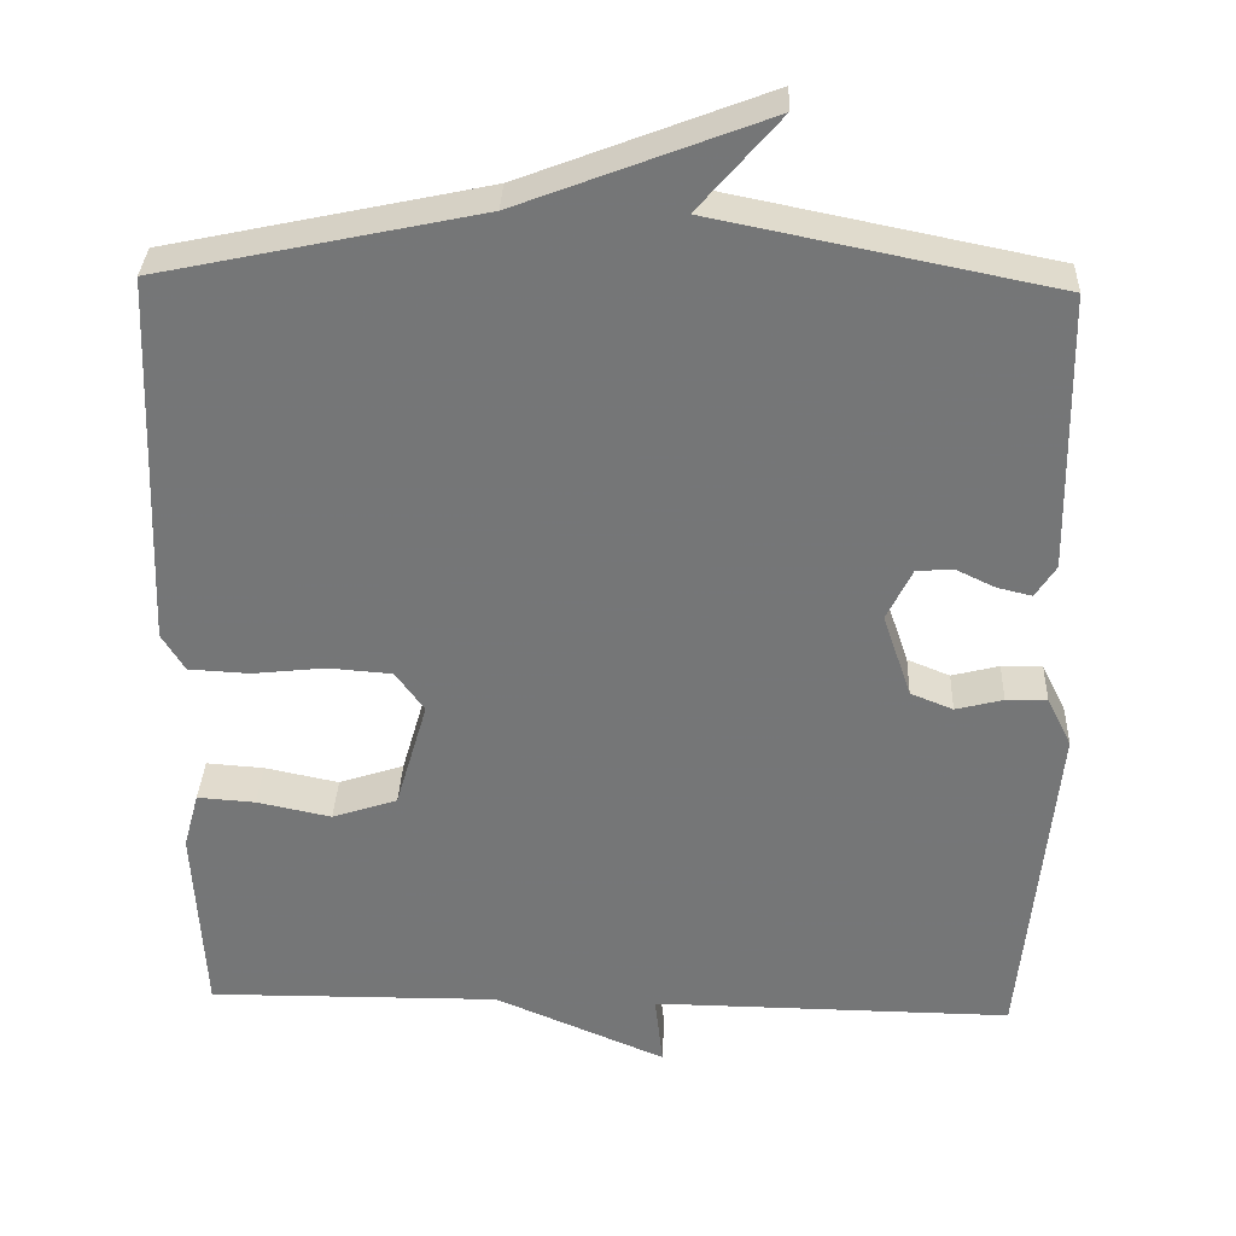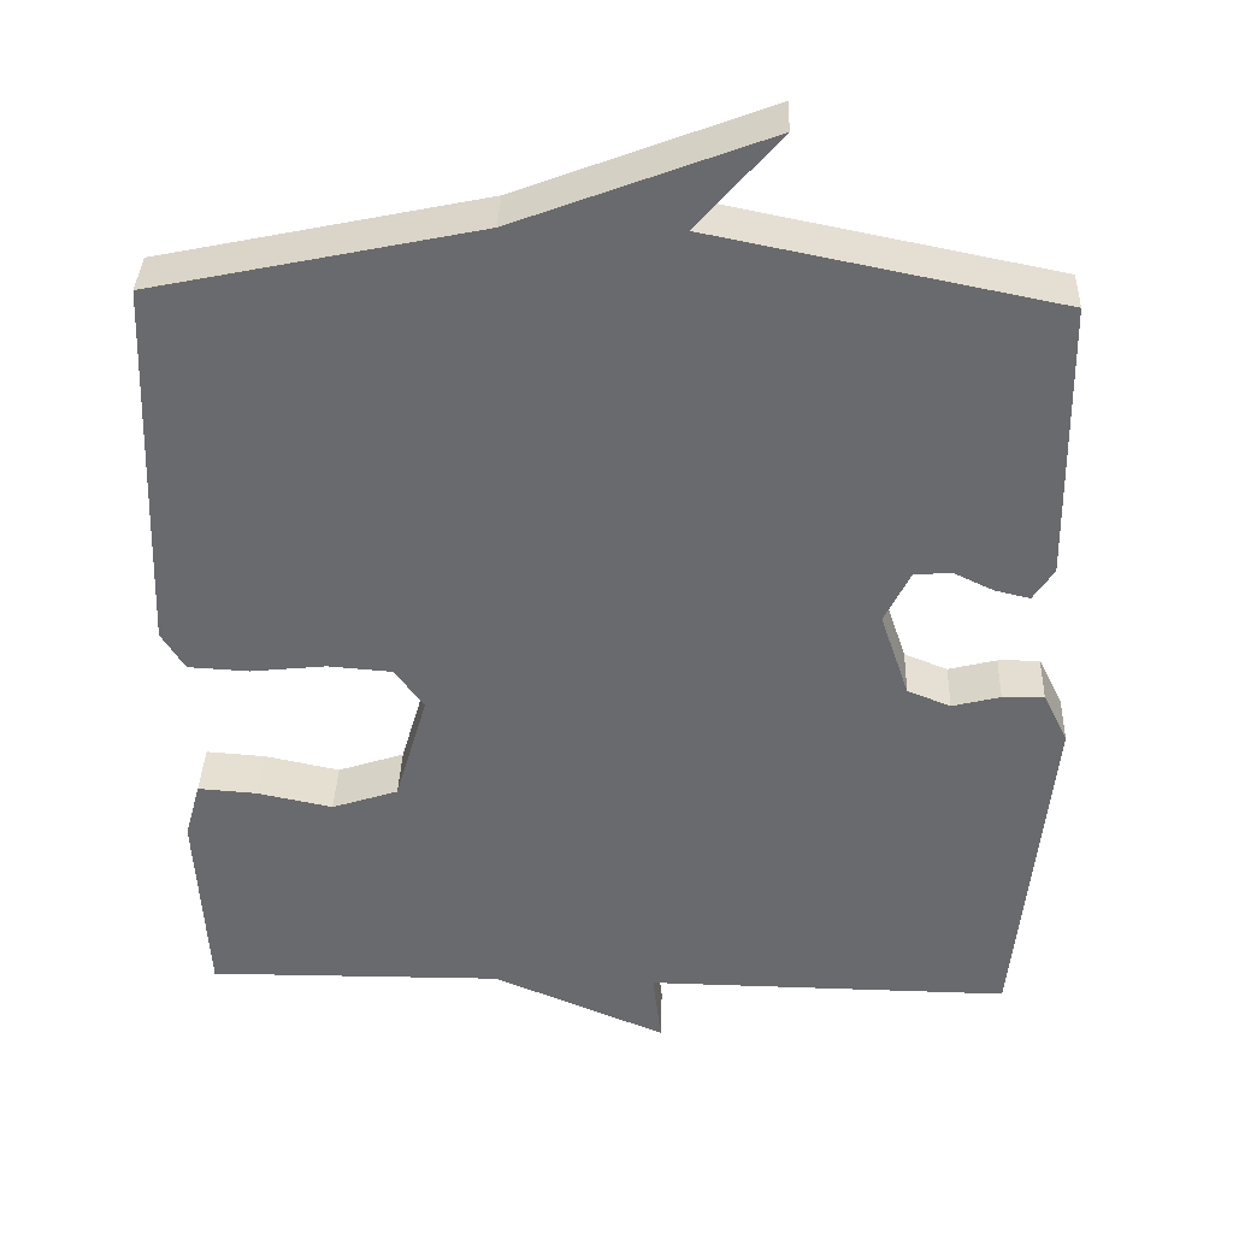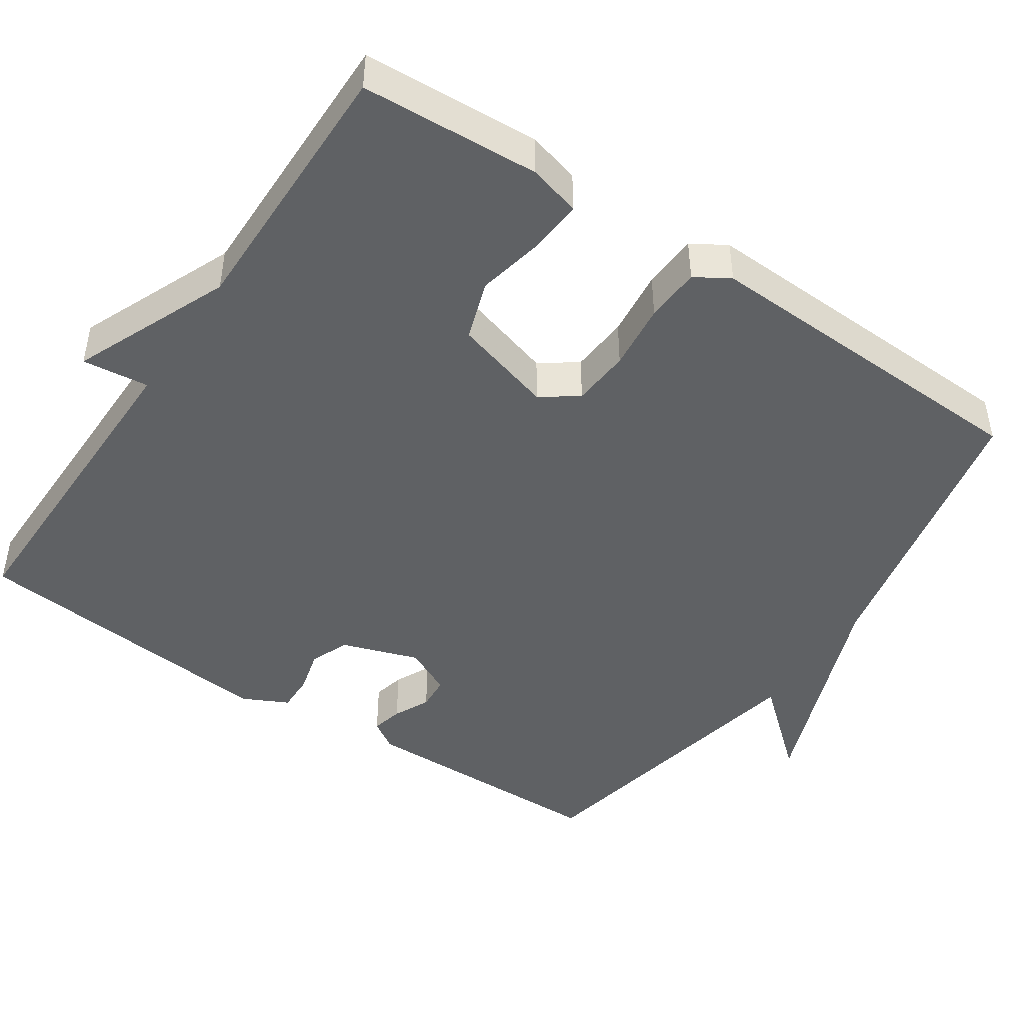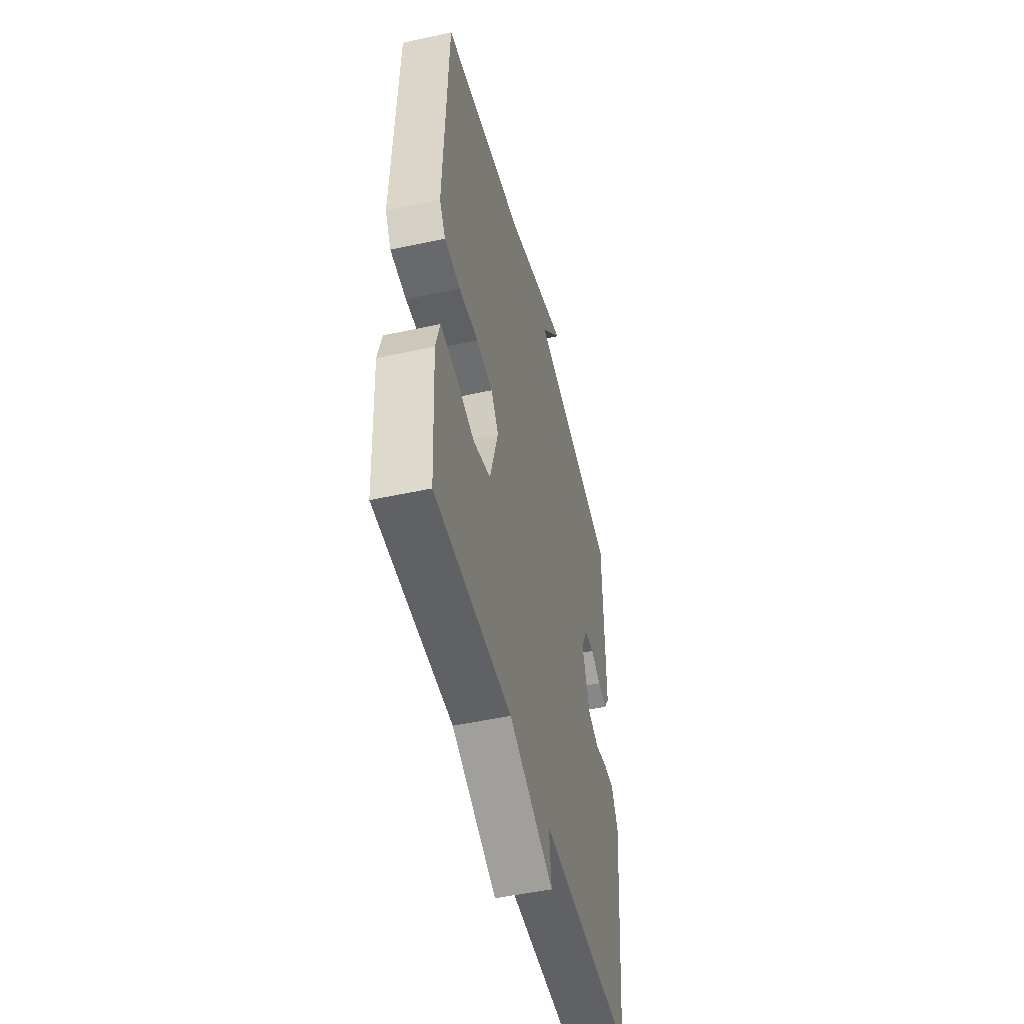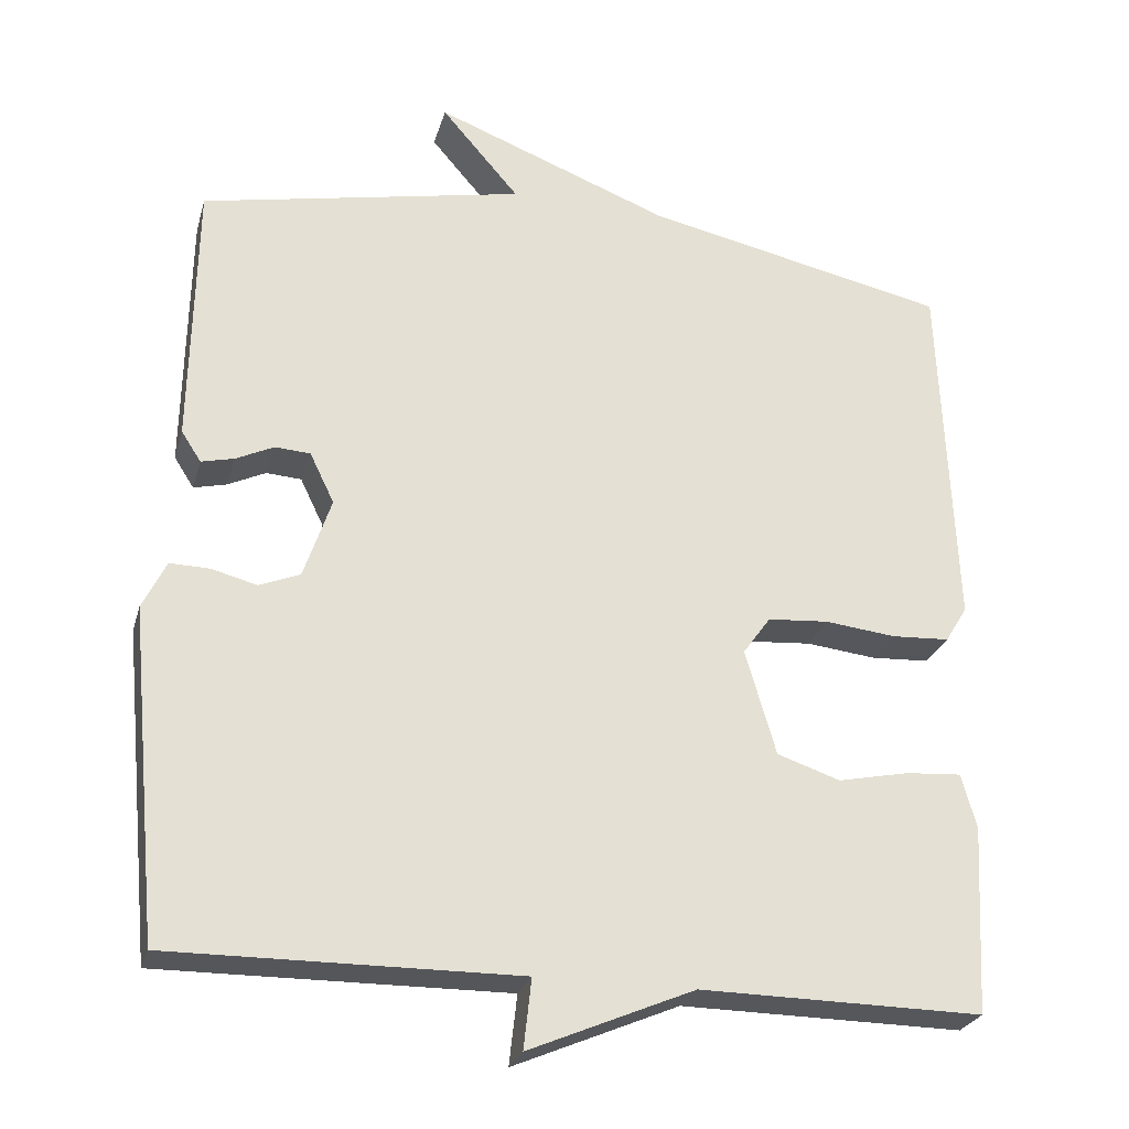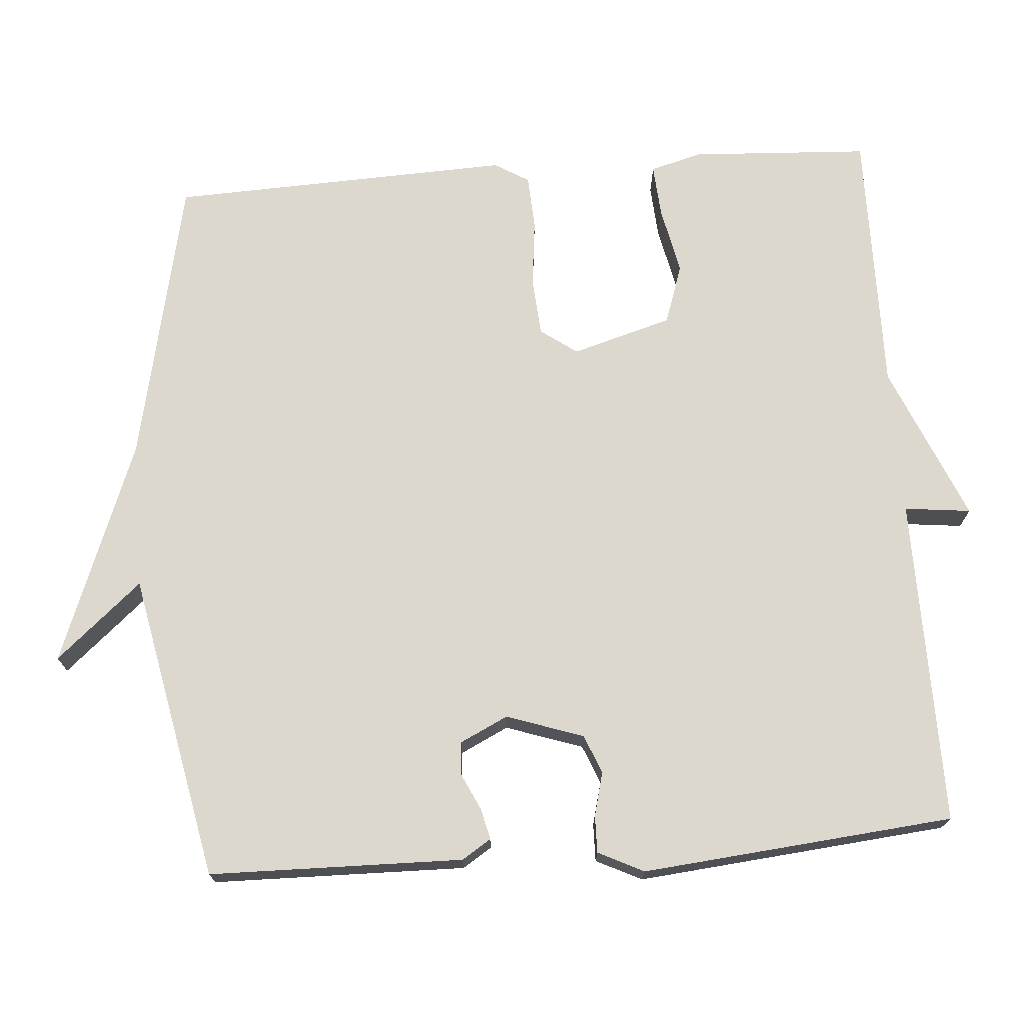
<metadata>
{"format":"obj","ext":"obj","renderer":"f3d","projection":"perspective","resolution":1024,"background":"white","views":[{"elev":33.0,"azim":2.3,"up":"+Z"},{"elev":36.8,"azim":2.1,"up":"+Z"},{"elev":-46.0,"azim":-123.9,"up":"+Y"},{"elev":-49.7,"azim":-76.5,"up":"+Z"},{"elev":-26.2,"azim":165.2,"up":"+Z"},{"elev":72.1,"azim":85.7,"up":"+Y"}]}
</metadata>
<code>
v 0.5 0.07 0.5
v 0.506 0.07 0.16
v 0.481 0.07 0.121
v 0.439 0.07 0.131
v 0.391 0.07 0.154
v 0.346 0.07 0.151
v 0.315 0.07 0.087
v 0.35 0.07 -0.016
v 0.402 0.07 -0.037
v 0.46 0.07 -0.022
v 0.51 0.07 -0.021
v 0.54 0.07 -0.082
v 0.5 0.07 -0.5
v 0.059 0.07 -0.496
v 0.069 0.07 -0.585
v -0.141 0.07 -0.496
v -0.5 0.07 -0.5
v -0.513 0.07 -0.261
v -0.494 0.07 -0.191
v -0.423 0.07 -0.196
v -0.332 0.07 -0.215
v -0.252 0.07 -0.188
v -0.213 0.07 -0.054
v -0.248 0.07 -0.005
v -0.326 0.07 0.001
v -0.416 0.07 -0.009
v -0.49 0.07 -0.005
v -0.518 0.07 0.041
v -0.5 0.07 0.5
v -0.112 0.07 0.583
v 0.187 0.07 0.698
v 0.088 0.07 0.583
v 0.5 0 0.5
v 0.506 0 0.16
v 0.481 0 0.121
v 0.439 0 0.131
v 0.391 0 0.154
v 0.346 0 0.151
v 0.315 0 0.087
v 0.35 0 -0.016
v 0.402 0 -0.037
v 0.46 0 -0.022
v 0.51 0 -0.021
v 0.54 0 -0.082
v 0.5 0 -0.5
v 0.059 0 -0.496
v 0.069 0 -0.585
v -0.141 0 -0.496
v -0.5 0 -0.5
v -0.513 0 -0.261
v -0.494 0 -0.191
v -0.423 0 -0.196
v -0.332 0 -0.215
v -0.252 0 -0.188
v -0.213 0 -0.054
v -0.248 0 -0.005
v -0.326 0 0.001
v -0.416 0 -0.009
v -0.49 0 -0.005
v -0.518 0 0.041
v -0.5 0 0.5
v -0.112 0 0.583
v 0.187 0 0.698
v 0.088 0 0.583
f 30 31 32
f 30 32 1
f 29 30 1
f 28 29 1
f 27 28 1
f 26 27 1
f 25 26 1
f 24 25 1
f 23 24 1
f 22 23 1
f 19 20 21
f 18 19 21
f 17 18 21
f 16 17 21
f 16 21 22
f 15 16 22
f 14 15 22
f 12 13 14
f 11 12 14
f 10 11 14
f 9 10 14
f 8 9 14 22
f 7 8 22
f 6 7 22 1
f 3 4 5
f 2 3 5
f 1 2 5
f 1 5 6
f 64 63 62
f 33 64 62
f 33 62 61
f 33 61 60
f 33 60 59
f 33 59 58
f 33 58 57
f 33 57 56
f 33 56 55
f 33 55 54
f 53 52 51
f 53 51 50
f 53 50 49
f 53 49 48
f 54 53 48
f 54 48 47
f 54 47 46
f 46 45 44
f 46 44 43
f 46 43 42
f 46 42 41
f 54 46 41 40
f 54 40 39
f 33 54 39 38
f 37 36 35
f 37 35 34
f 37 34 33
f 38 37 33
f 1 33 34 2
f 2 34 35 3
f 3 35 36 4
f 4 36 37 5
f 5 37 38 6
f 6 38 39 7
f 7 39 40 8
f 8 40 41 9
f 9 41 42 10
f 10 42 43 11
f 11 43 44 12
f 12 44 45 13
f 13 45 46 14
f 14 46 47 15
f 15 47 48 16
f 16 48 49 17
f 17 49 50 18
f 18 50 51 19
f 19 51 52 20
f 20 52 53 21
f 21 53 54 22
f 22 54 55 23
f 23 55 56 24
f 24 56 57 25
f 25 57 58 26
f 26 58 59 27
f 27 59 60 28
f 28 60 61 29
f 29 61 62 30
f 30 62 63 31
f 31 63 64 32
f 32 64 33 1

</code>
